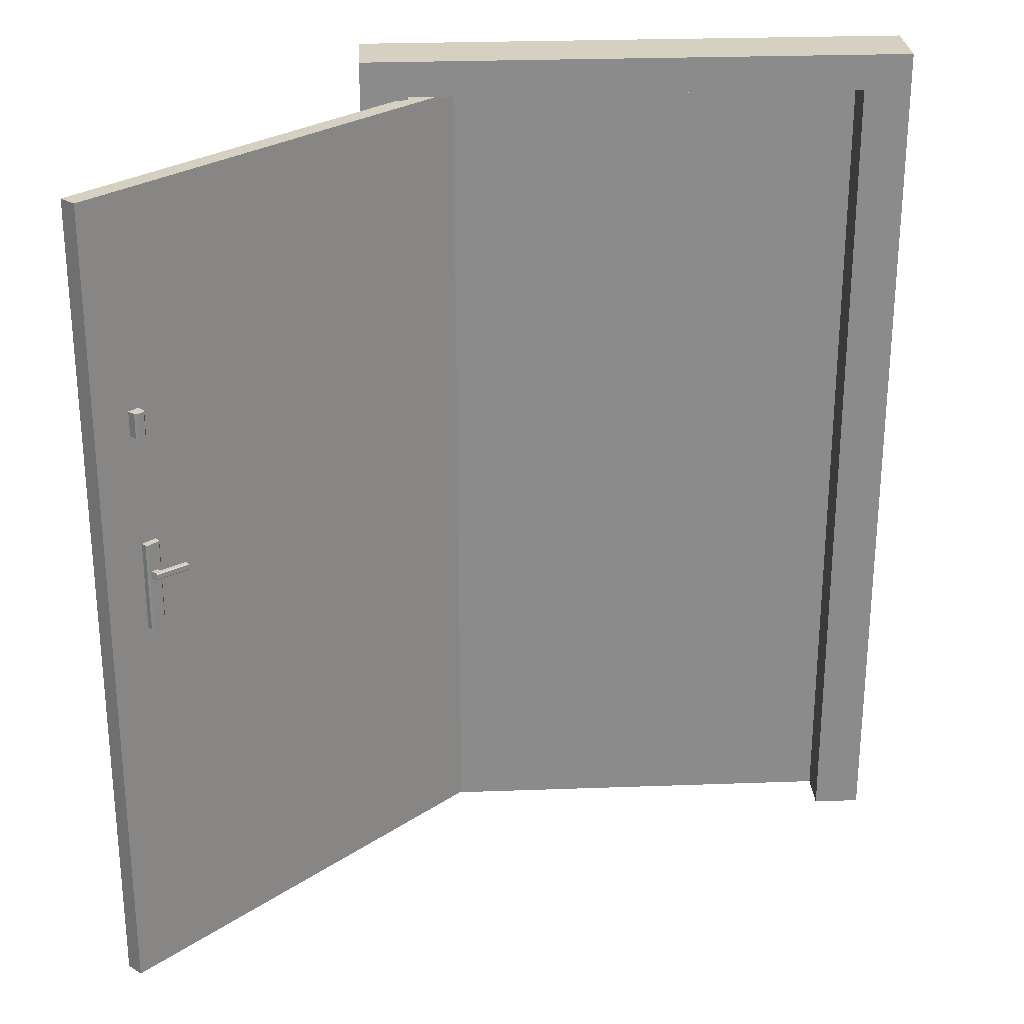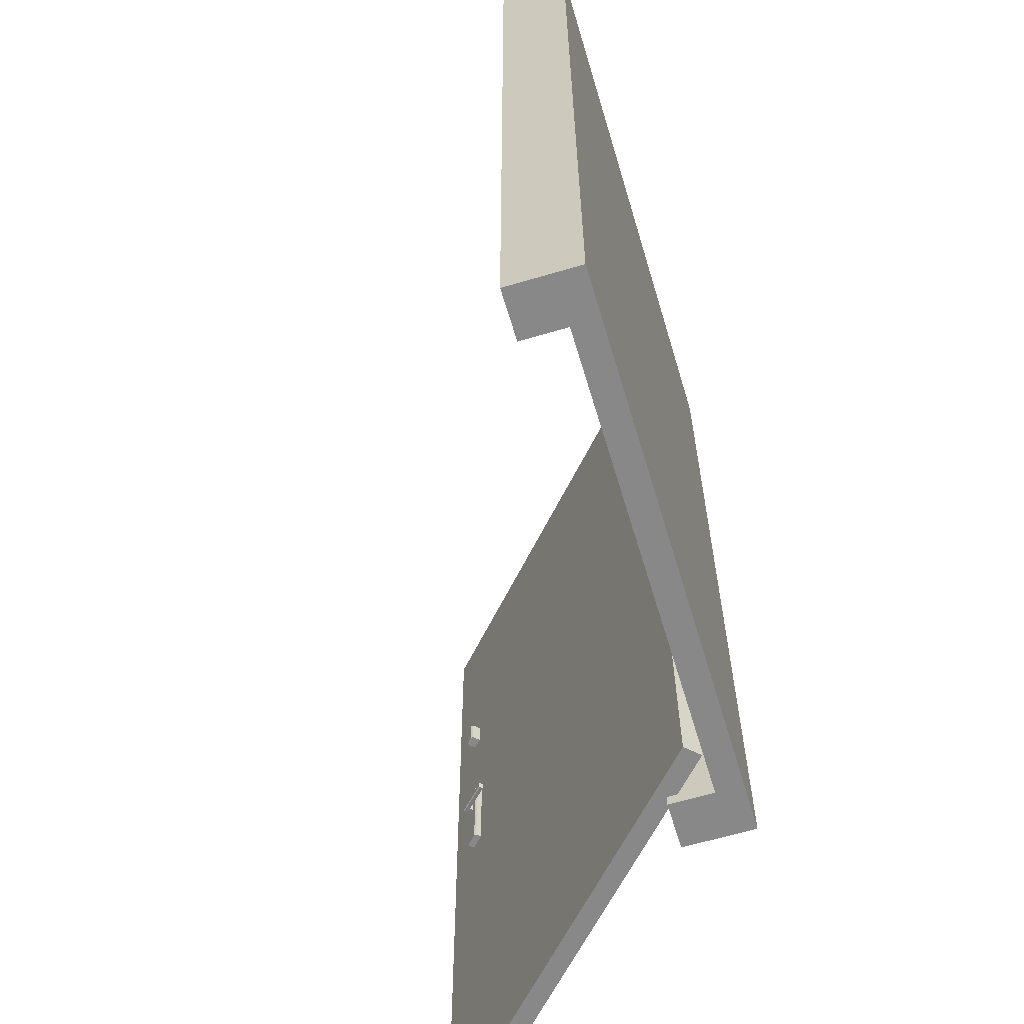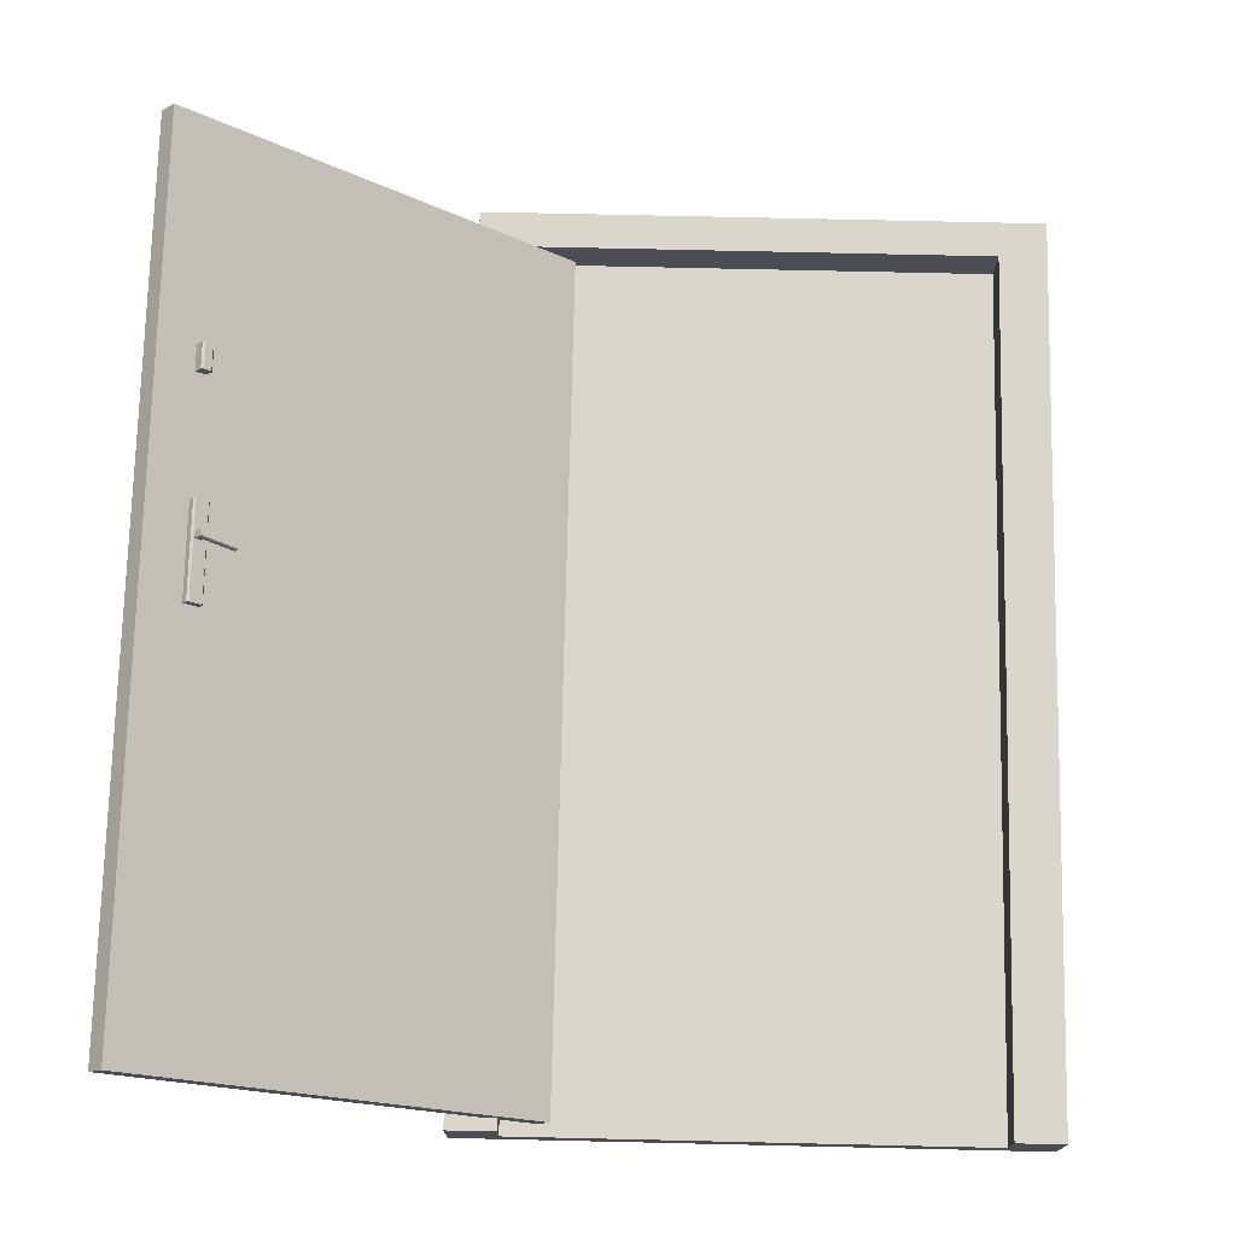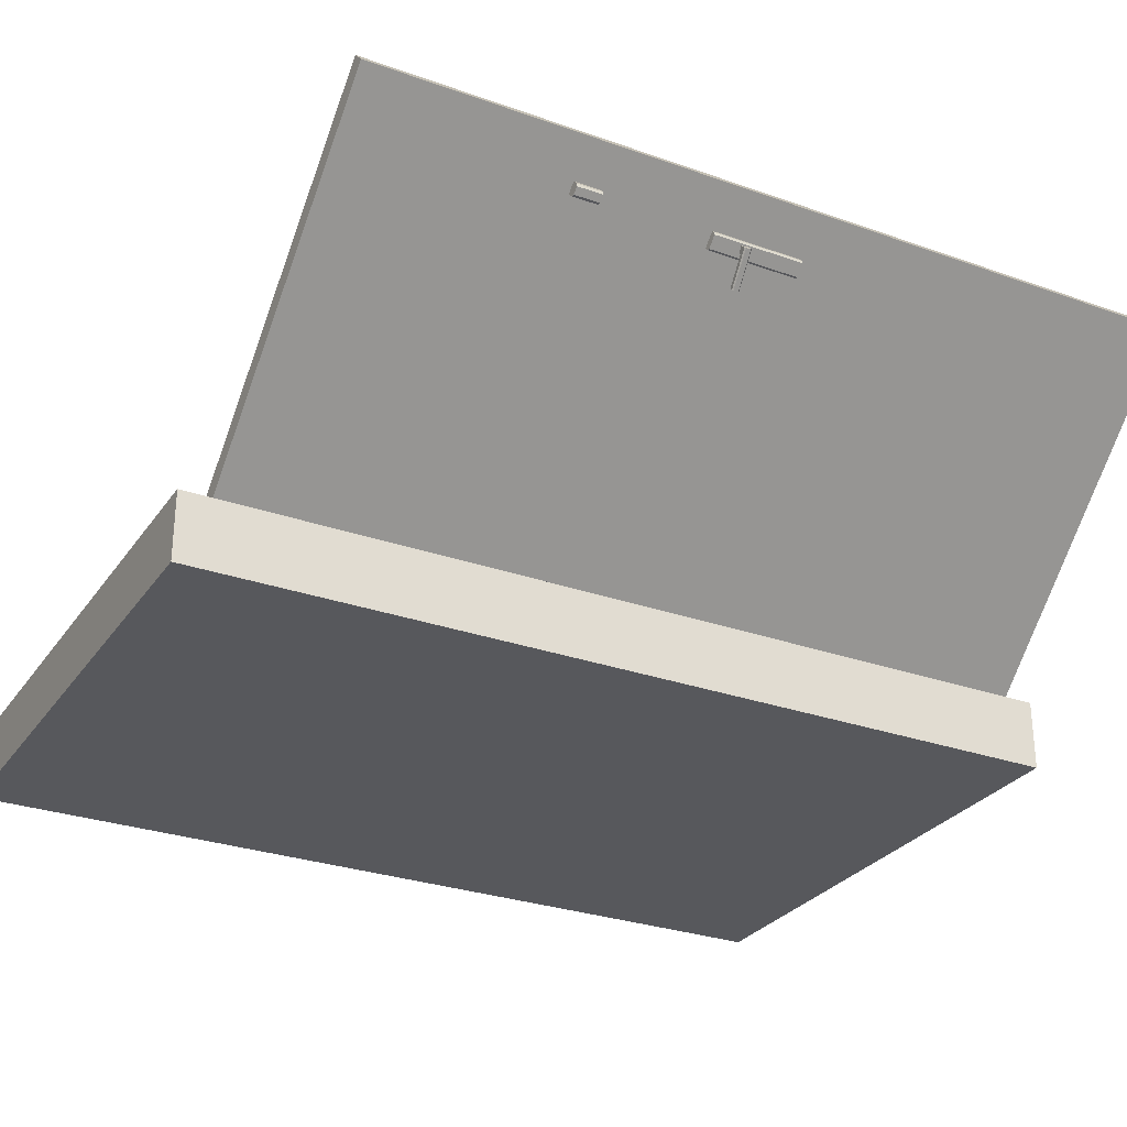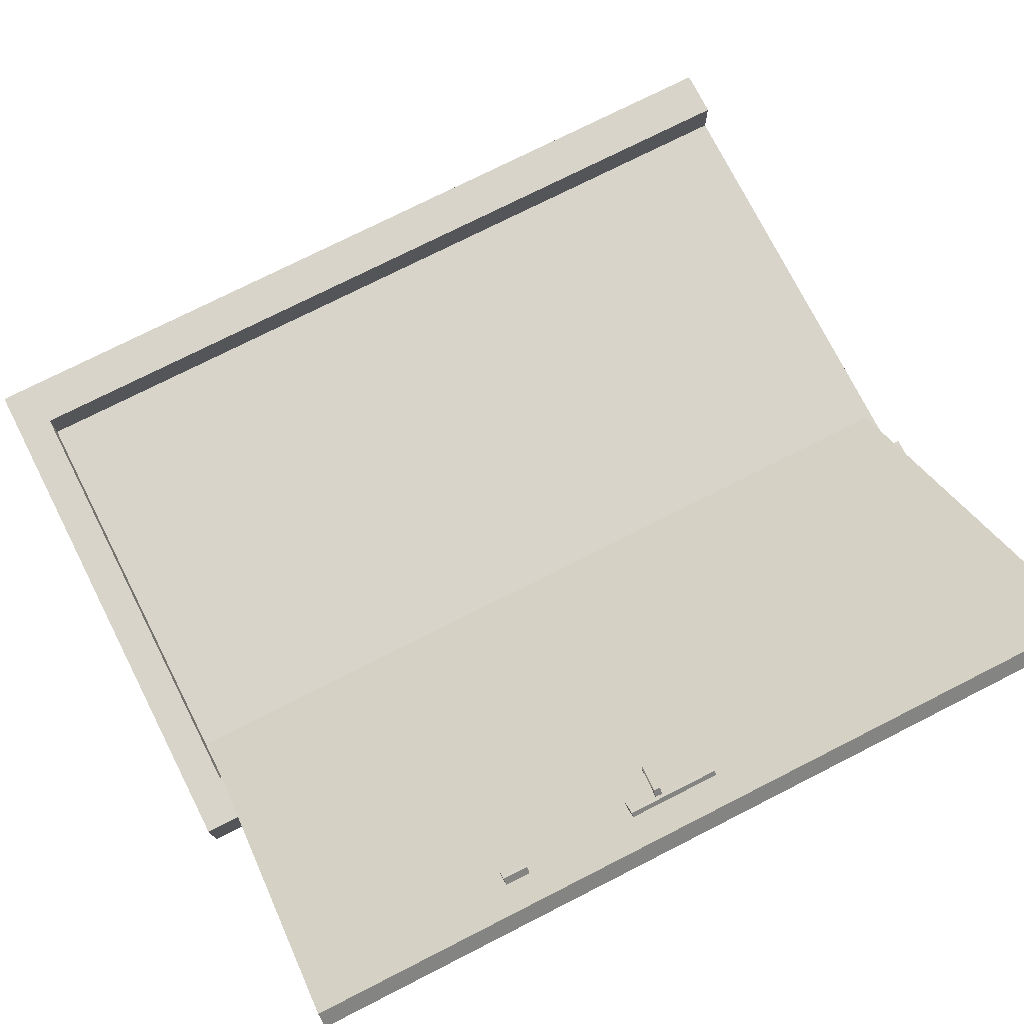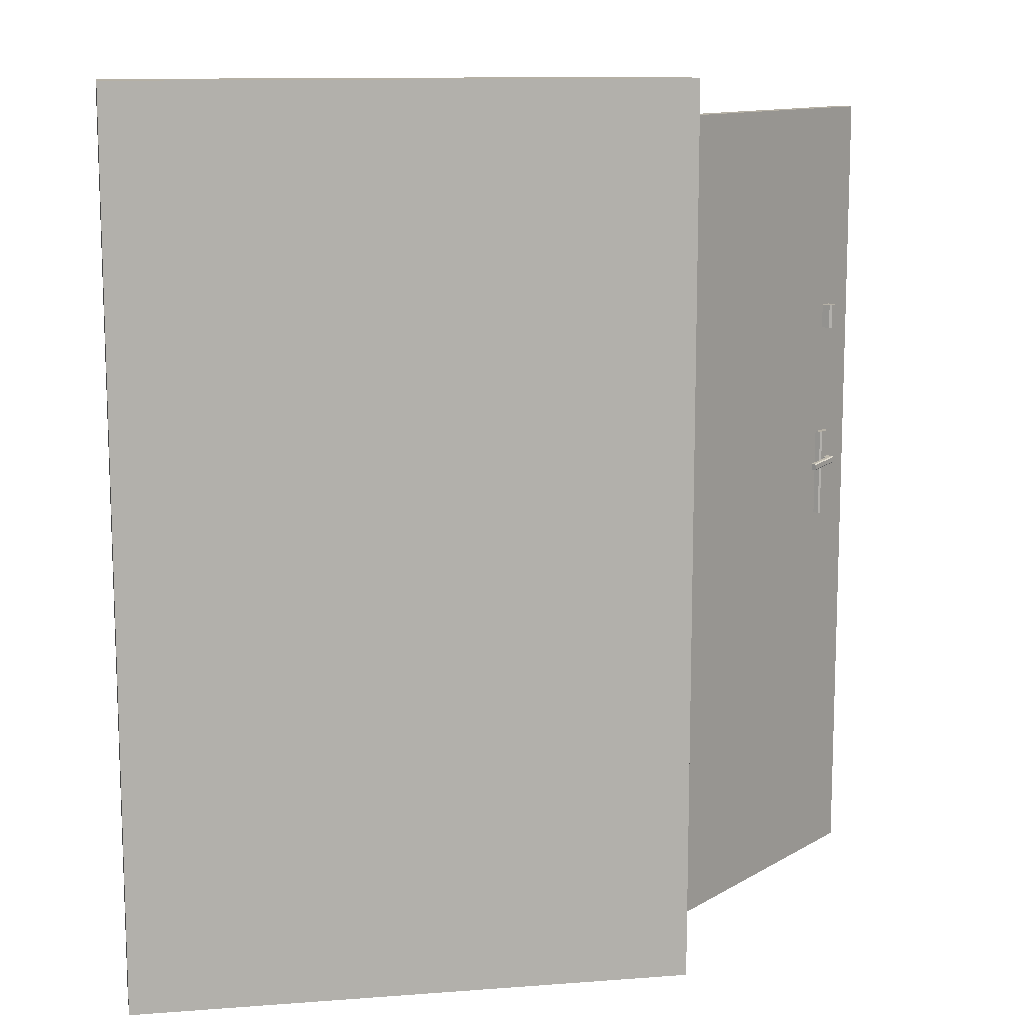
<metadata>
{"format":"obj","ext":"obj","renderer":"f3d","projection":"perspective","resolution":1024,"background":"white","views":[{"elev":26.5,"azim":-3.3,"up":"+Y"},{"elev":-62.9,"azim":106.7,"up":"+Y"},{"elev":73.7,"azim":1.3,"up":"+Z"},{"elev":-28.7,"azim":-118.0,"up":"+Z"},{"elev":75.1,"azim":-116.9,"up":"+Z"},{"elev":11.7,"azim":169.7,"up":"+Y"}]}
</metadata>
<code>
g default
v -8.67 13.84 1.07
v -7.186 13.84 1.07
v -7.186 14.96 1.07
v -8.67 14.96 1.07
v -7.186 14.96 -0.2852
v -8.67 14.96 -0.2852
v -8.67 14.96 -1.107
v -7.186 14.96 -1.107
v -7.186 13.84 -1.107
v -8.67 13.84 -1.107
v -8.67 -12.83 -0.2852
v -7.186 -12.83 -0.2852
v -7.186 -12.83 1.07
v -8.67 -12.83 1.07
v 8.67 13.84 1.07
v 8.67 13.84 -0.2852
v 8.67 14.96 -0.2852
v 8.67 14.96 1.07
v -8.67 13.84 -0.2852
v 7.186 13.84 1.07
v 7.186 14.96 1.07
v 7.186 14.96 -0.2852
v 7.186 13.84 -1.107
v 7.186 14.96 -1.107
v 8.67 14.96 -1.107
v 8.67 13.84 -1.107
v 7.186 -12.83 1.07
v 7.186 -12.83 -0.2852
v 8.67 -12.83 -0.2852
v 8.67 -12.83 1.07
v -7.186 13.84 -0.2852
v 7.186 13.84 -0.2852
v -8.67 -12.83 -1.107
v -7.186 -12.83 -1.107
v 7.186 -12.83 -1.107
v 8.67 -12.83 -1.107
v -16.03 1.597 8.365
v -16.18 1.616 8.514
v -16.17 1.773 8.504
v -16.02 1.754 8.355
v -15.74 1.564 8.672
v -15.73 1.788 8.658
v -15.89 1.807 8.807
v -15.9 1.583 8.821
v -16.08 1.583 8.625
v -16.07 1.807 8.612
v -16.15 1.807 8.527
v -16.16 1.583 8.54
v -15.99 1.788 8.378
v -15.91 1.788 8.463
v -16 1.564 8.391
v -15.92 1.564 8.476
v -15.29 1.509 7.676
v -15.28 1.666 7.667
v -15.27 1.476 7.703
v -15.19 1.476 7.788
v -15.17 1.7 7.775
v -15.25 1.7 7.69
v -16.91 -12.83 11.78
v -15.73 2.69 8.446
v -15.73 -0.1754 8.446
v -16.04 -0.1754 8.732
v -16.04 2.69 8.732
v -15.45 2.69 8.665
v -15.84 2.69 9.023
v -15.84 -0.1754 9.023
v -15.45 -0.1754 8.665
v -16.04 -0.1754 8.806
v -15.66 -0.1754 8.448
v -16.04 2.69 8.806
v -15.66 2.69 8.448
v -16.01 7.067 8.556
v -16.01 6.279 8.556
v -16.19 6.279 8.721
v -16.19 7.067 8.721
v -15.54 7.067 8.963
v -15.81 7.067 9.217
v -15.81 6.279 9.217
v -15.54 6.279 8.963
v -16.19 6.279 8.813
v -15.92 6.279 8.559
v -16.19 7.067 8.813
v -15.92 7.067 8.559
v -14.95 1.597 9.512
v -15.11 1.616 9.661
v -15.1 1.773 9.651
v -14.94 1.754 9.502
v -15.24 1.564 9.209
v -15.23 1.788 9.195
v -15.38 1.807 9.344
v -15.4 1.583 9.358
v -15.22 1.583 9.553
v -15.2 1.807 9.54
v -15.12 1.807 9.625
v -15.14 1.583 9.638
v -14.96 1.788 9.476
v -15.04 1.788 9.391
v -14.98 1.564 9.489
v -15.06 1.564 9.404
v -14.22 1.509 8.823
v -14.21 1.666 8.814
v -14.24 1.476 8.801
v -14.32 1.476 8.716
v -14.31 1.7 8.702
v -14.23 1.7 8.787
v -15.01 2.69 9.214
v -15.01 -0.1754 9.214
v -15.32 -0.1754 9.5
v -15.32 2.69 9.5
v -15.21 2.69 8.923
v -15.6 2.69 9.281
v -15.6 -0.1754 9.281
v -15.21 -0.1754 8.923
v -15.39 -0.1754 9.498
v -15.01 -0.1754 9.14
v -15.39 2.69 9.498
v -15.01 2.69 9.14
v -15.14 7.067 9.484
v -15.14 6.279 9.484
v -15.32 6.279 9.649
v -15.32 7.067 9.649
v -15.52 7.067 8.988
v -15.79 7.067 9.242
v -15.79 6.279 9.242
v -15.52 6.279 8.988
v -15.41 6.279 9.646
v -15.14 6.279 9.392
v -15.41 7.067 9.646
v -15.14 7.067 9.392
v -6.14 -12.47 -0.2188
v -16.93 -12.47 9.878
v -6.14 13.73 -0.2188
v -16.93 13.73 9.878
v -5.73 13.73 0.2197
v -16.52 13.73 10.32
v -5.73 -12.47 0.2197
v -16.52 -12.47 10.32
v -15.45 2.69 8.665
v -15.84 2.69 9.023
v -15.45 -0.1754 8.665
v -15.84 -0.1754 9.023
v -15.66 -0.1754 8.448
v -15.73 -0.1754 8.446
v -15.66 2.69 8.448
v -15.73 2.69 8.446
v -16.04 -0.1754 8.806
v -16.04 -0.1754 8.732
v -16.04 2.69 8.806
v -16.04 2.69 8.732
v -15.19 1.476 7.788
v -15.17 1.7 7.775
v -16.08 1.583 8.625
v -16.07 1.807 8.612
v -15.92 1.564 8.476
v -15.91 1.788 8.463
v -15.74 1.564 8.672
v -15.73 1.788 8.658
v -15.89 1.807 8.807
v -15.9 1.583 8.821
v -16.16 1.583 8.54
v -16.18 1.616 8.514
v -16 1.564 8.391
v -16.03 1.597 8.365
v -16.15 1.807 8.527
v -16.17 1.773 8.504
v -15.99 1.788 8.378
v -16.02 1.754 8.355
v -15.25 1.7 7.69
v -15.28 1.666 7.667
v -15.29 1.509 7.676
v -15.27 1.476 7.703
v -15.54 7.067 8.963
v -15.81 7.067 9.217
v -15.54 6.279 8.963
v -15.81 6.279 9.217
v -15.92 6.279 8.559
v -16.01 6.279 8.556
v -15.92 7.067 8.559
v -16.01 7.067 8.556
v -16.19 6.279 8.813
v -16.19 6.279 8.721
v -16.19 7.067 8.813
v -16.19 7.067 8.721
v -5.73 13.84 -1.656
v -18.39 13.84 10.19
v -5.73 14.96 -1.656
v -18.39 14.96 10.19
v -4.805 14.96 -0.6662
v -17.47 14.96 11.18
v -4.805 13.84 -0.6662
v -17.47 13.84 11.18
v -17.31 13.84 9.177
v -17.31 14.96 9.177
v -16.38 14.96 10.17
v -16.38 13.84 10.17
v -6.815 13.84 -0.6415
v -6.815 14.96 -0.6415
v -5.889 14.96 0.348
v -5.889 13.84 0.348
v -4.805 -12.83 -0.6662
v -5.889 -12.83 0.348
v -6.815 -12.83 -0.6415
v -5.73 -12.83 -1.656
v -16.38 -12.83 10.17
v -17.31 -12.83 9.177
v -17.47 -12.83 11.18
v -18.39 -12.83 10.19
v -4.243 14.96 -0.06626
v -5.328 14.96 0.948
v -5.328 13.84 0.948
v -4.243 13.84 -0.06626
v -15.82 14.96 10.77
v -15.82 13.84 10.77
v -16.91 14.96 11.78
v -16.91 13.84 11.78
v -4.243 -12.83 -0.06626
v -5.328 -12.83 0.948
v -15.82 -12.83 10.77
g polySurface8
f 1 2 3 4
f 4 3 5 6
f 7 8 9 10
f 11 12 13 14
f 15 16 17 18
f 19 1 4 6
f 20 15 18 21
f 22 21 18 17
f 23 24 25 26
f 27 28 29 30
f 2 20 21 3
f 5 3 21 22
f 9 8 24 23
f 2 31 32 20
f 31 2 13 12
f 2 1 14 13
f 1 19 11 14
f 20 32 28 27
f 16 15 30 29
f 15 20 27 30
f 6 5 8 7
f 12 11 33 34
f 19 6 7 10
f 22 17 25 24
f 17 16 26 25
f 29 28 35 36
f 5 22 24 8
f 28 12 34 35
f 19 10 33 11
f 10 9 34 33
f 23 26 36 35
f 26 16 29 36
f 32 31 12 28
f 9 23 35 34
f 37 38 39 40
f 41 42 43 44
f 45 46 47 39 38 48
f 49 47 46 50
f 45 48 51 52
f 53 37 40 54
f 52 51 55 56
f 56 57 50 52
f 58 49 50 57
f 52 50 42 41
f 50 46 43 42
f 46 45 44 43
f 45 52 41 44
f 55 53 54 58 57 56
f 48 38 37 51
f 51 37 53 55
f 39 47 49 40
f 40 49 58 54
f 60 61 62 63
f 64 65 66 67
f 67 66 68 62 61 69
f 70 68 66 65
f 67 69 71 64
f 71 60 63 70 65 64
f 69 61 60 71
f 62 68 70 63
f 72 73 74 75
f 76 77 78 79
f 79 78 80 74 73 81
f 82 80 78 77
f 79 81 83 76
f 83 72 75 82 77 76
f 81 73 72 83
f 74 80 82 75
f 84 87 86 85
f 88 91 90 89
f 92 95 85 86 94 93
f 96 97 93 94
f 92 99 98 95
f 100 101 87 84
f 99 103 102 98
f 103 99 97 104
f 105 104 97 96
f 99 88 89 97
f 97 89 90 93
f 93 90 91 92
f 92 91 88 99
f 102 103 104 105 101 100
f 95 98 84 85
f 98 102 100 84
f 86 87 96 94
f 87 101 105 96
f 106 109 108 107
f 110 113 112 111
f 113 115 107 108 114 112
f 116 111 112 114
f 113 110 117 115
f 117 110 111 116 109 106
f 115 117 106 107
f 108 109 116 114
f 118 121 120 119
f 122 125 124 123
f 125 127 119 120 126 124
f 128 123 124 126
f 125 122 129 127
f 129 122 123 128 121 118
f 127 129 118 119
f 120 121 128 126
f 130 131 133 132
f 132 133 135 134
f 134 135 137 136
f 136 137 131 130
f 131 137 135 133
f 136 130 132 134

</code>
